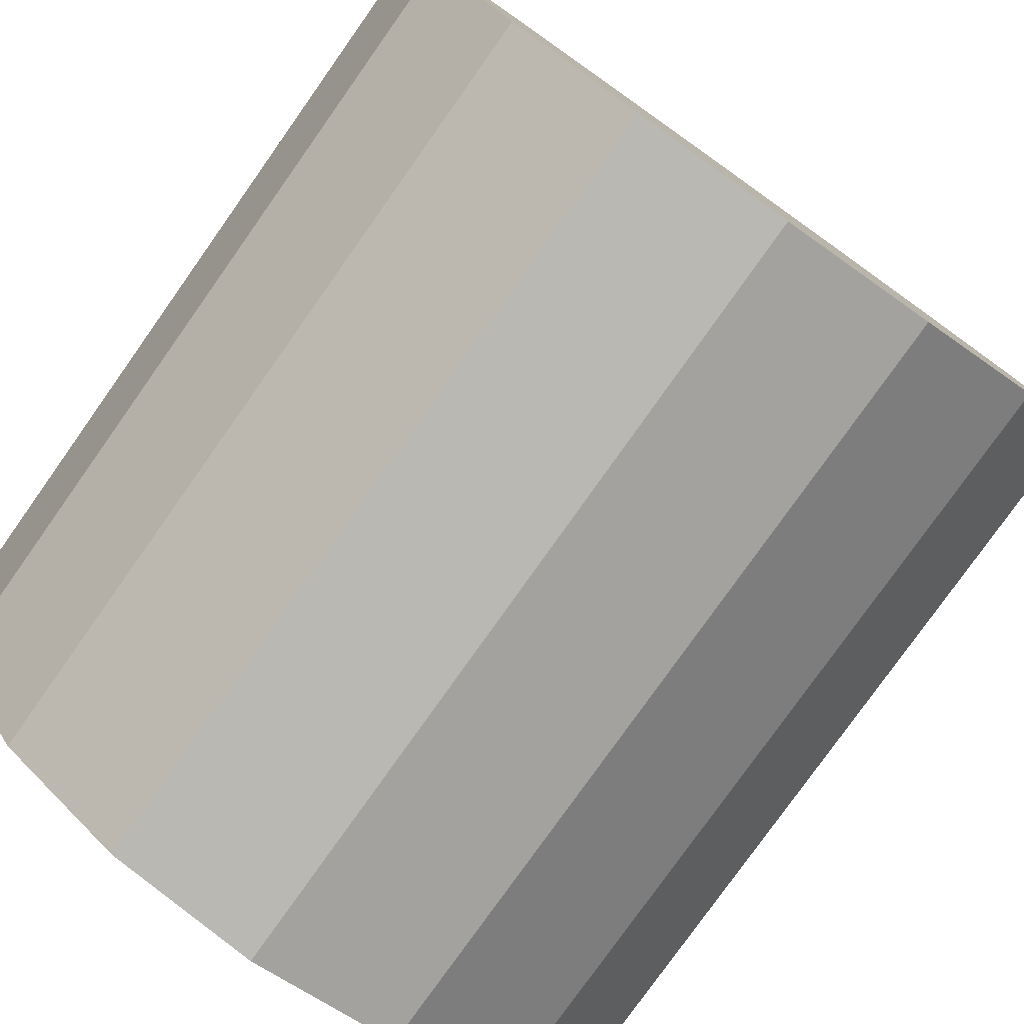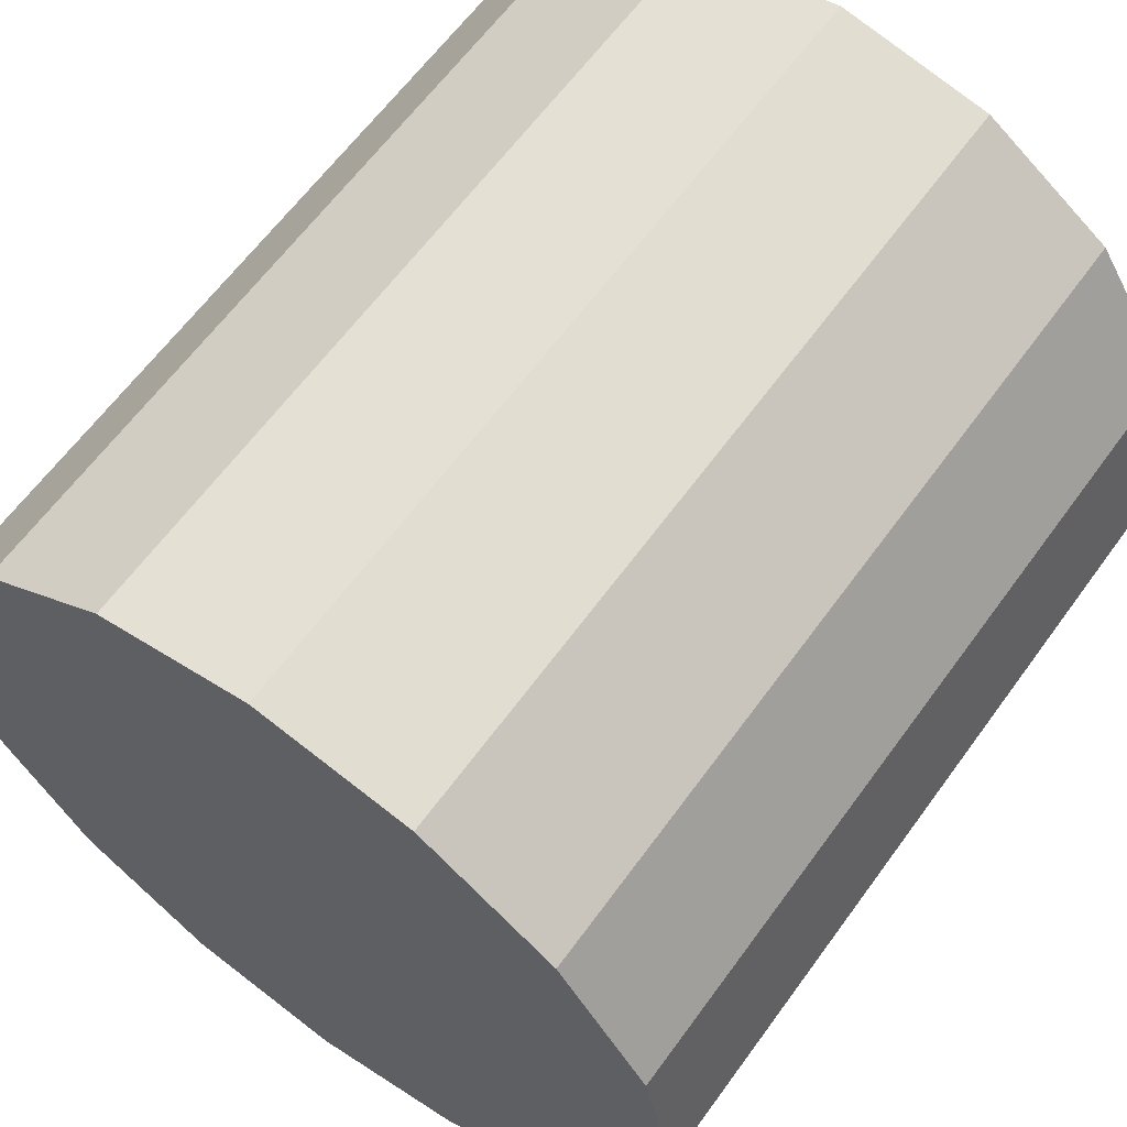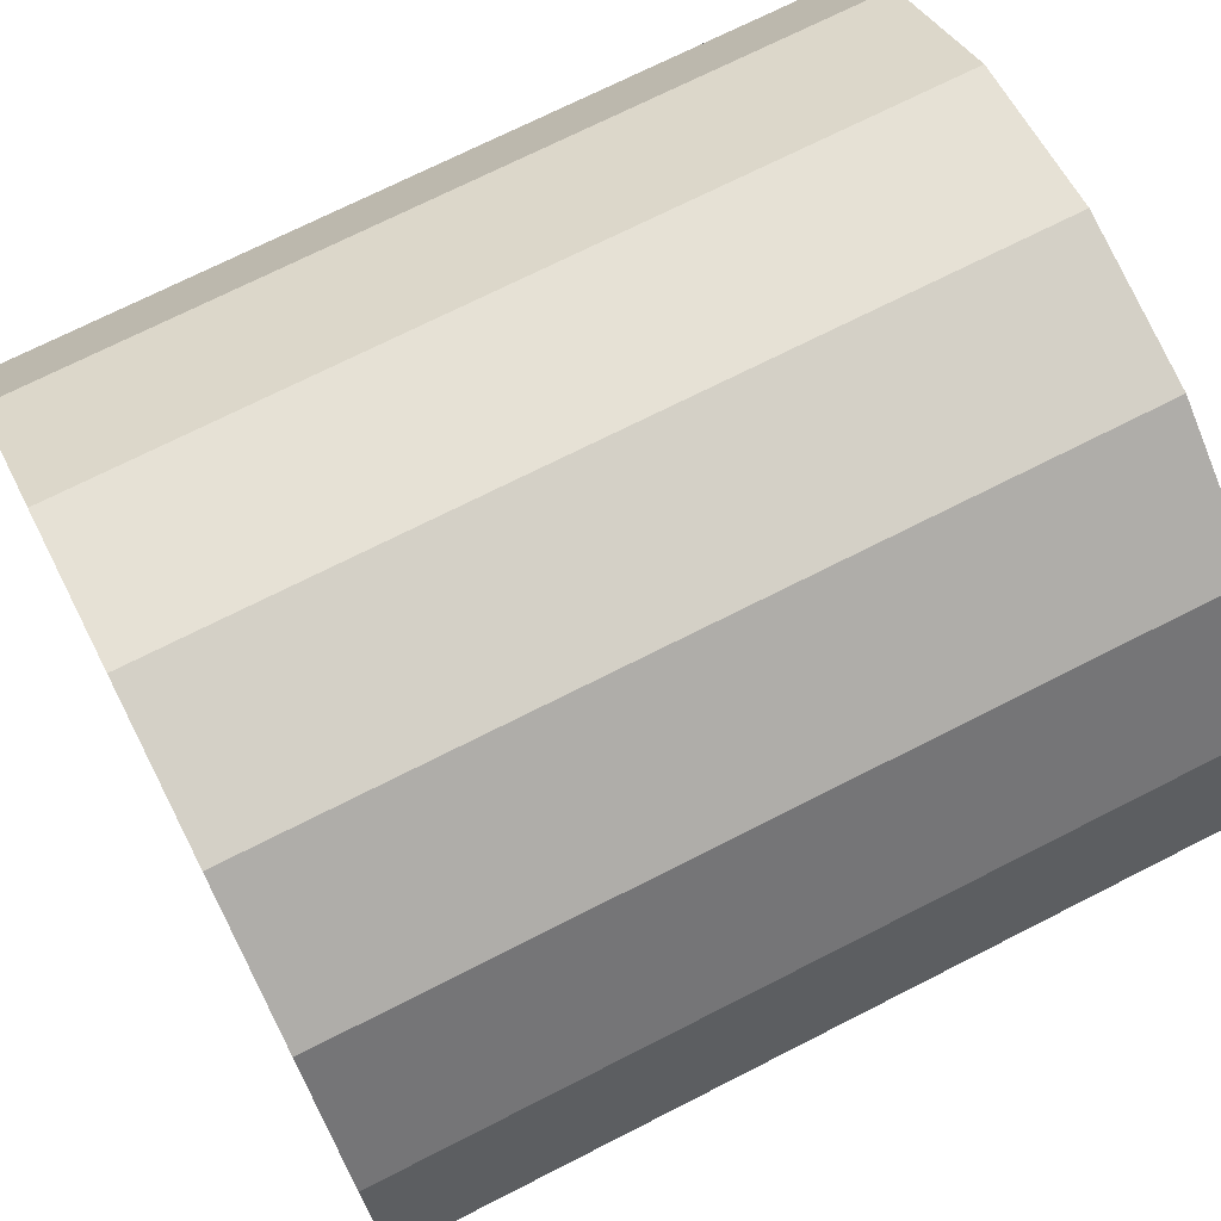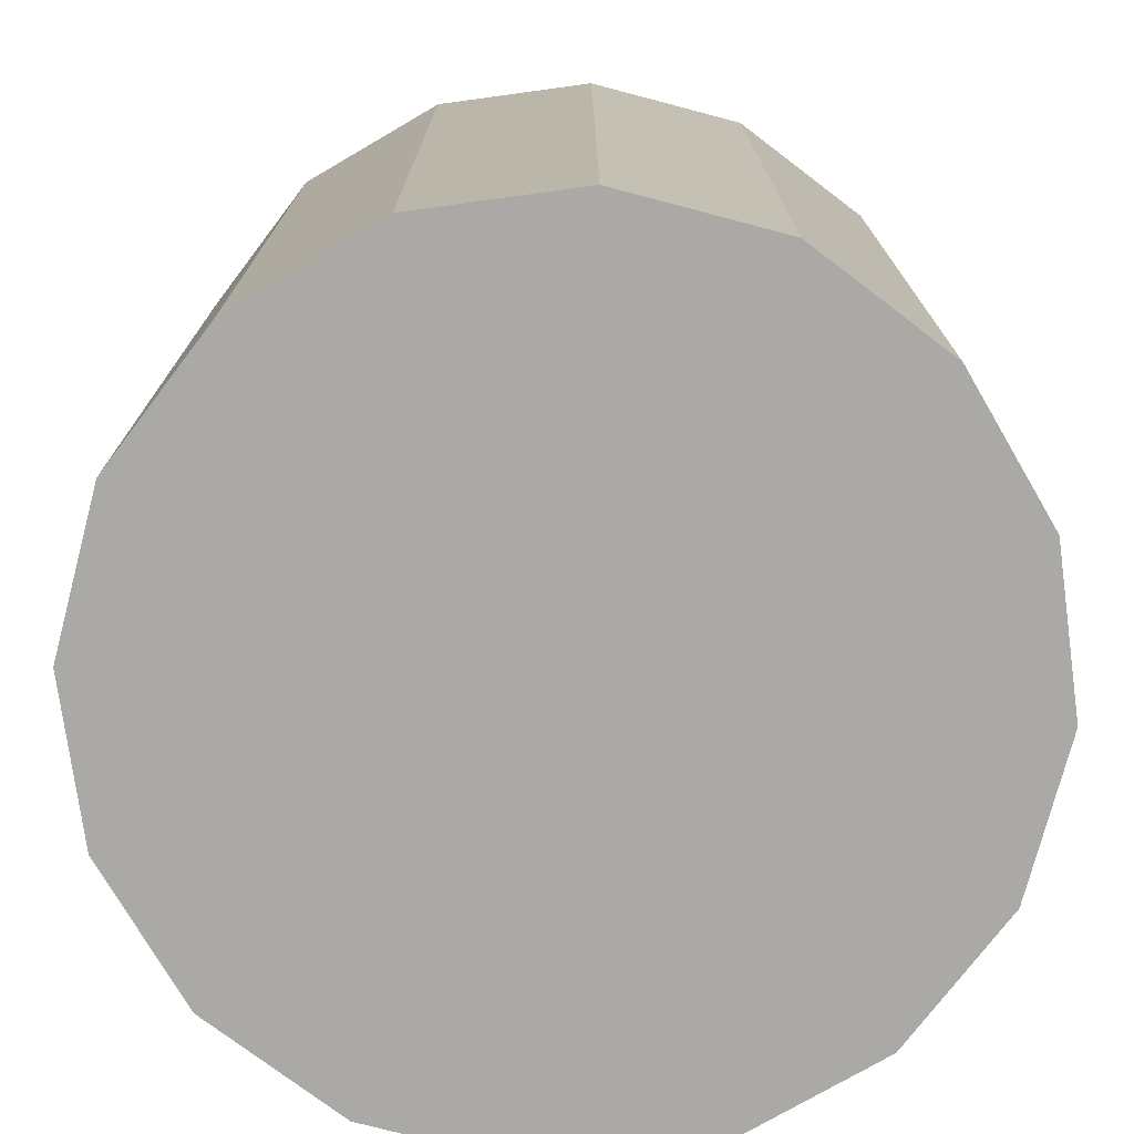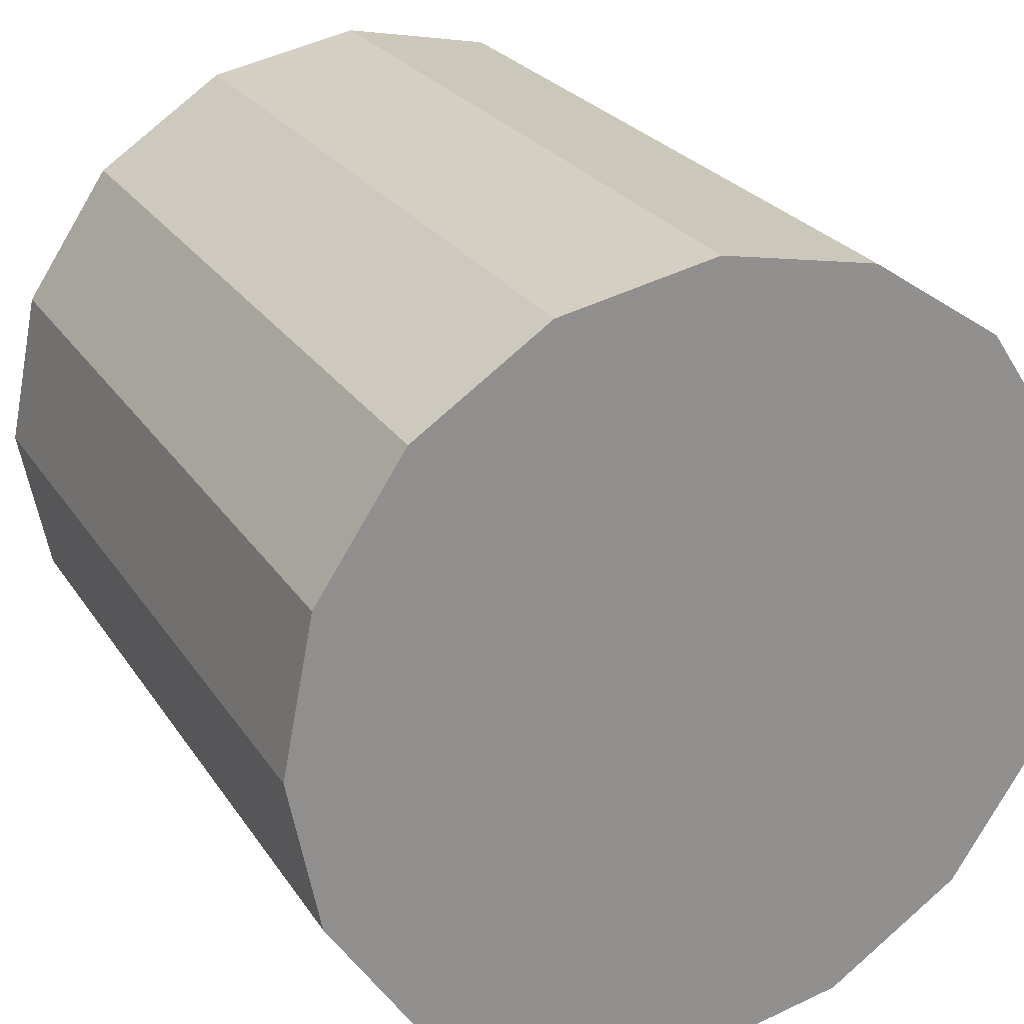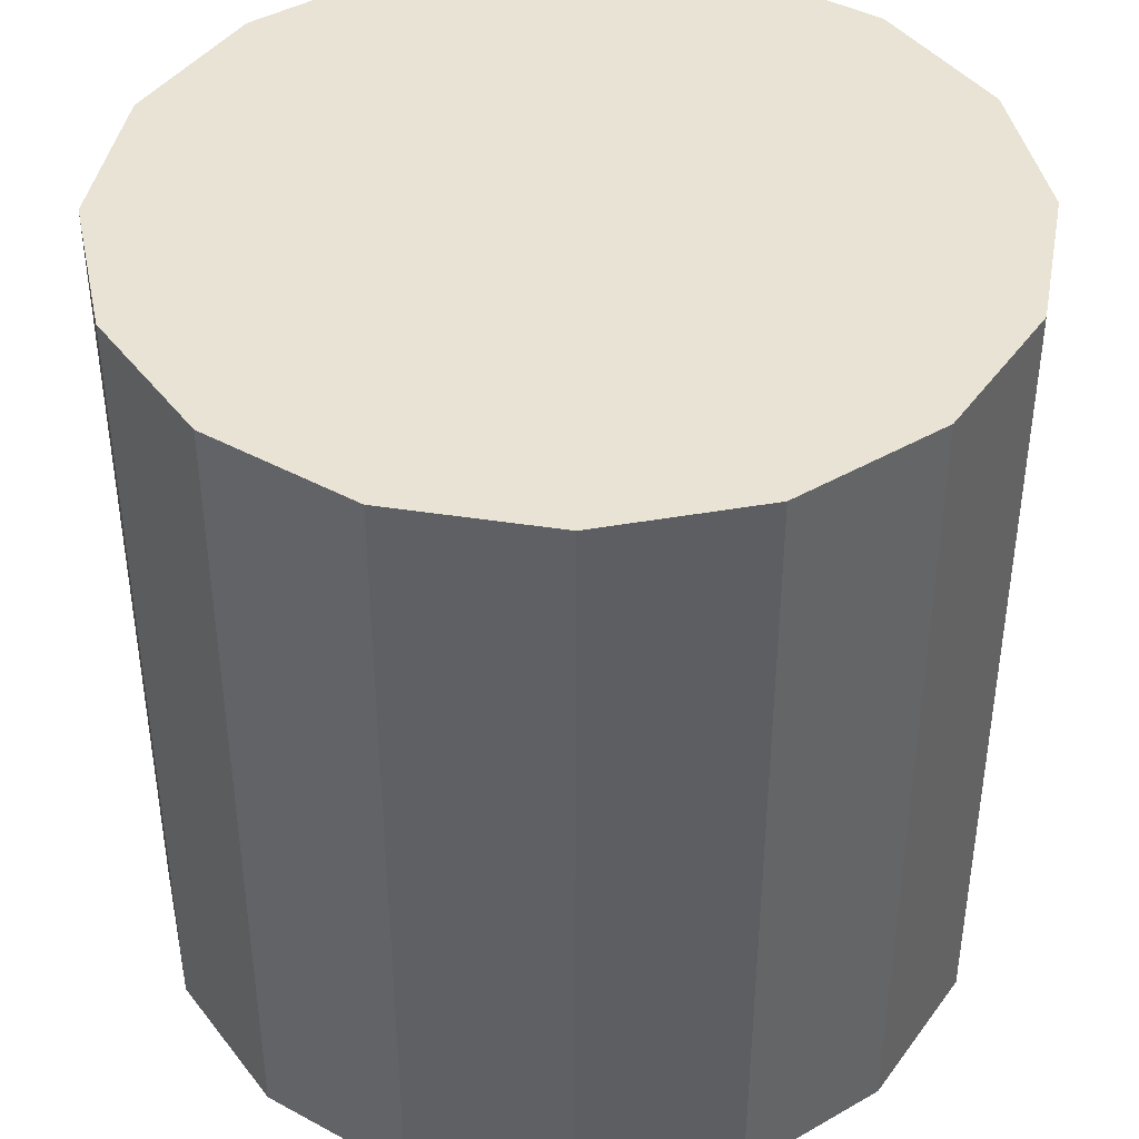
<metadata>
{"format":"obj","ext":"obj","renderer":"f3d","projection":"perspective","resolution":1024,"background":"white","views":[{"elev":-78.9,"azim":144.7,"up":"+Z"},{"elev":62.7,"azim":-144.1,"up":"+Z"},{"elev":71.4,"azim":-117.0,"up":"+Z"},{"elev":-75.3,"azim":86.5,"up":"+Y"},{"elev":24.9,"azim":-25.5,"up":"+Z"},{"elev":42.2,"azim":111.8,"up":"+Y"}]}
</metadata>
<code>
o Cylinder
v 0 -0.5 -0.5
v 0 0.5 -0.5
v 0.1913 -0.5 -0.4619
v 0.1913 0.5 -0.4619
v 0.3536 -0.5 -0.3536
v 0.3536 0.5 -0.3536
v 0.4619 -0.5 -0.1913
v 0.4619 0.5 -0.1913
v 0.5 -0.5 0
v 0.5 0.5 0
v 0.4619 -0.5 0.1913
v 0.4619 0.5 0.1913
v 0.3536 -0.5 0.3536
v 0.3536 0.5 0.3536
v 0.1913 -0.5 0.4619
v 0.1913 0.5 0.4619
v 0 -0.5 0.5
v 0 0.5 0.5
v -0.1913 -0.5 0.4619
v -0.1913 0.5 0.4619
v -0.3536 -0.5 0.3536
v -0.3536 0.5 0.3536
v -0.4619 -0.5 0.1913
v -0.4619 0.5 0.1913
v -0.5 -0.5 -0
v -0.5 0.5 -0
v -0.4619 -0.5 -0.1913
v -0.4619 0.5 -0.1913
v -0.3536 -0.5 -0.3536
v -0.3536 0.5 -0.3536
v -0.1913 -0.5 -0.4619
v -0.1913 0.5 -0.4619
f 1 2 4 3
f 3 4 6 5
f 5 6 8 7
f 7 8 10 9
f 9 10 12 11
f 11 12 14 13
f 13 14 16 15
f 15 16 18 17
f 17 18 20 19
f 19 20 22 21
f 21 22 24 23
f 23 24 26 25
f 25 26 28 27
f 27 28 30 29
f 4 2 32 30 28 26 24 22 20 18 16 14 12 10 8 6
f 29 30 32 31
f 31 32 2 1
f 1 3 5 7 9 11 13 15 17 19 21 23 25 27 29 31

</code>
